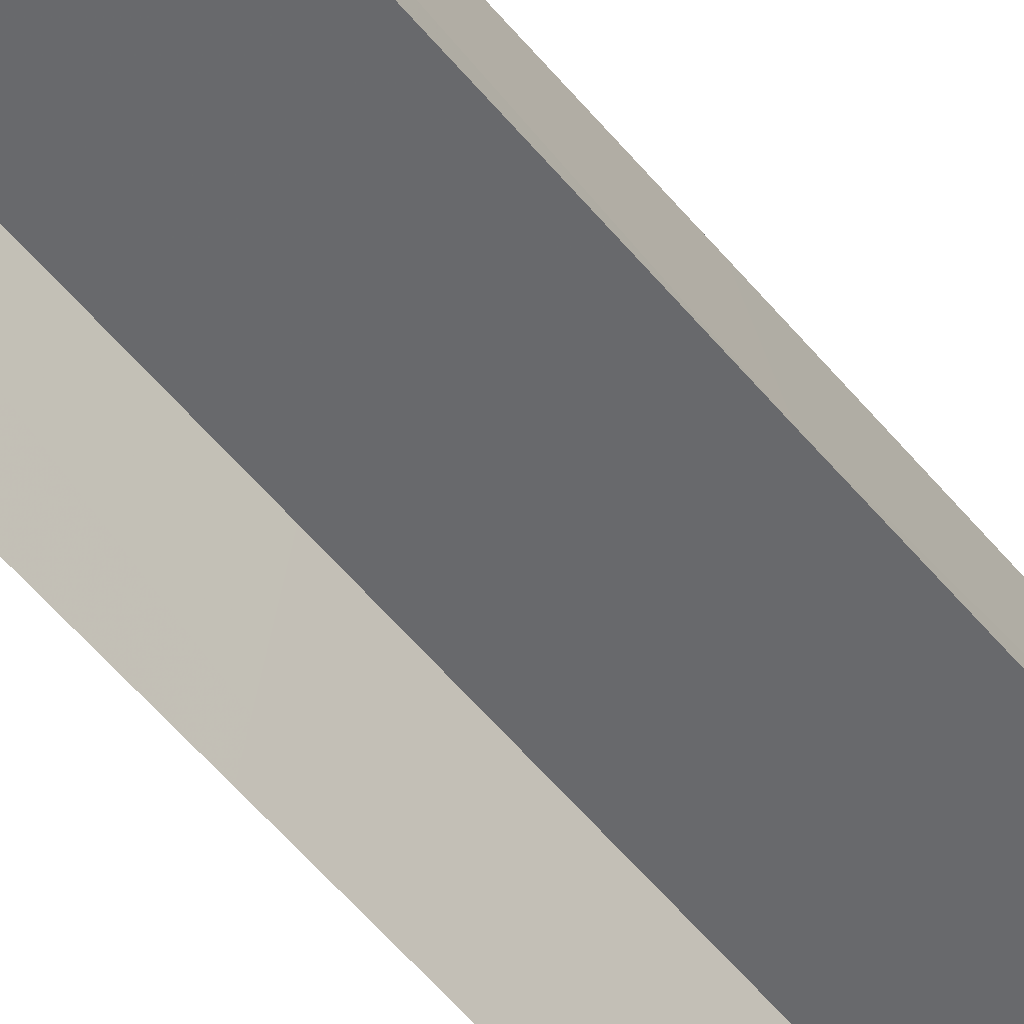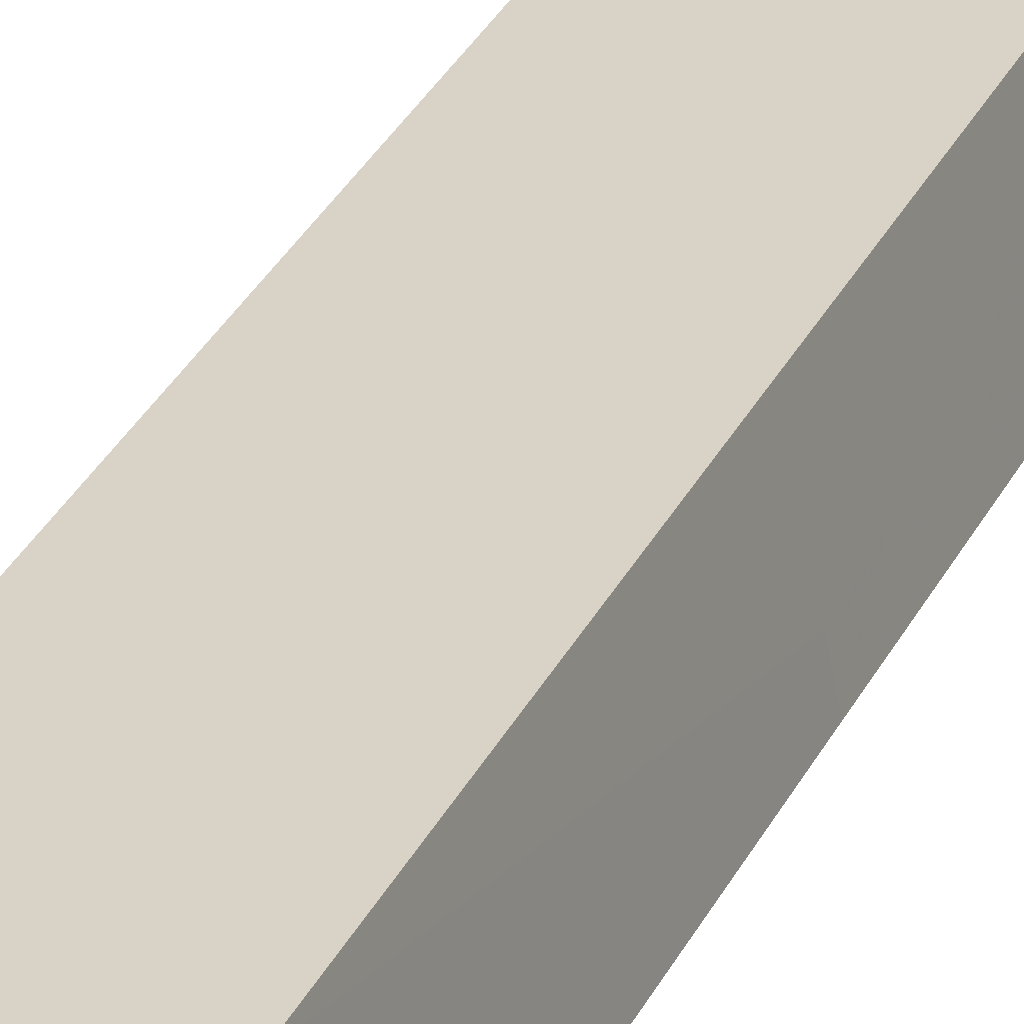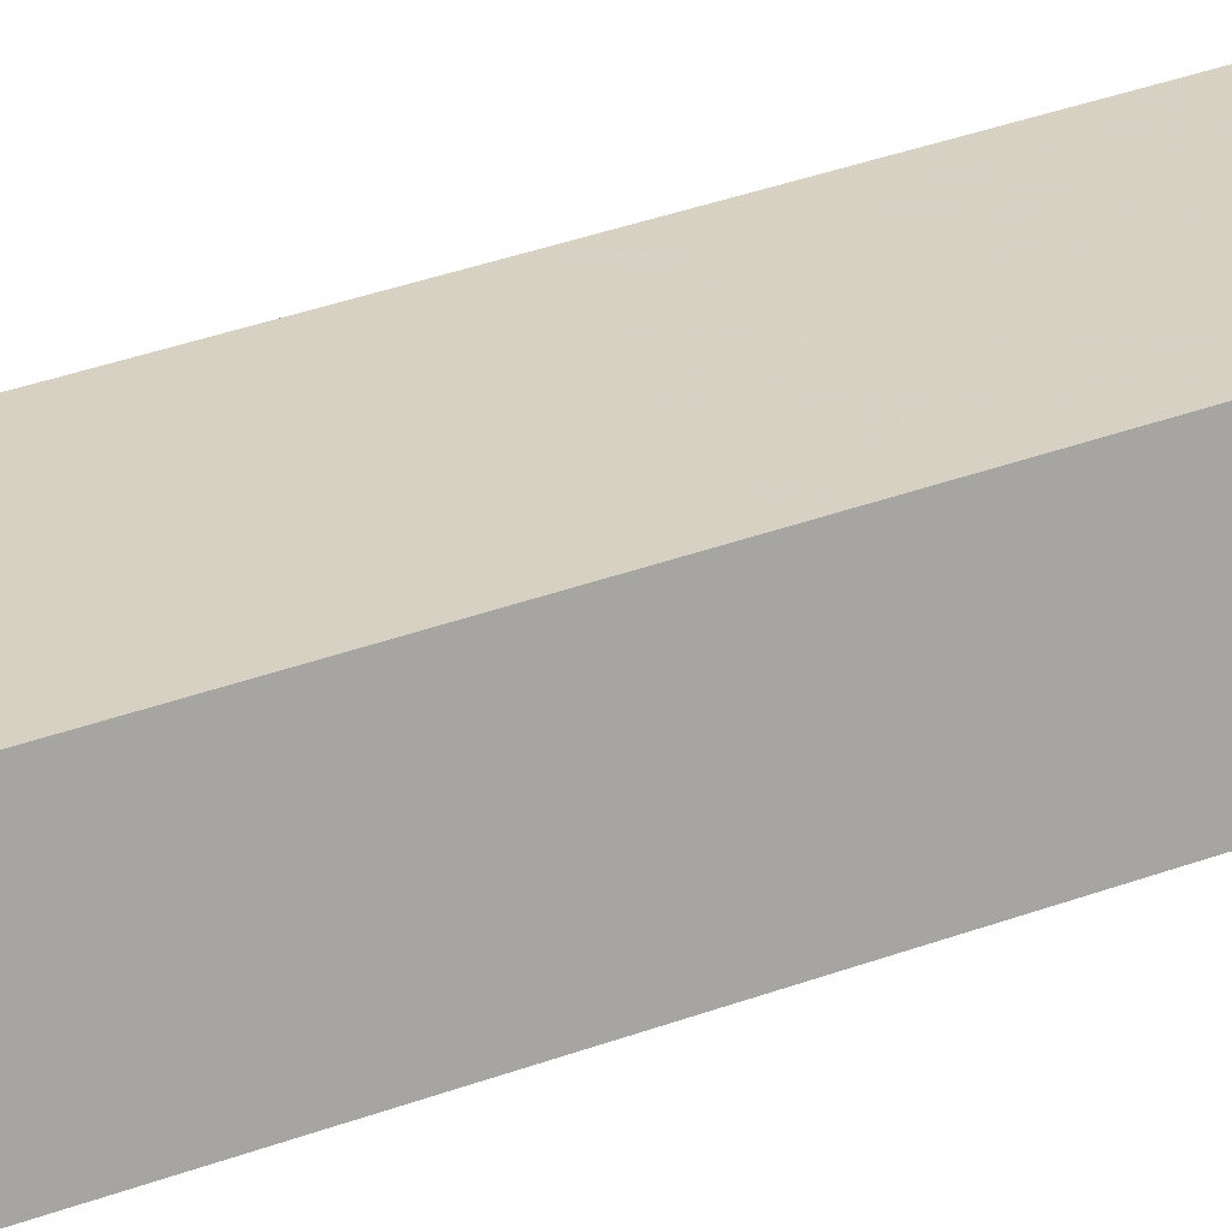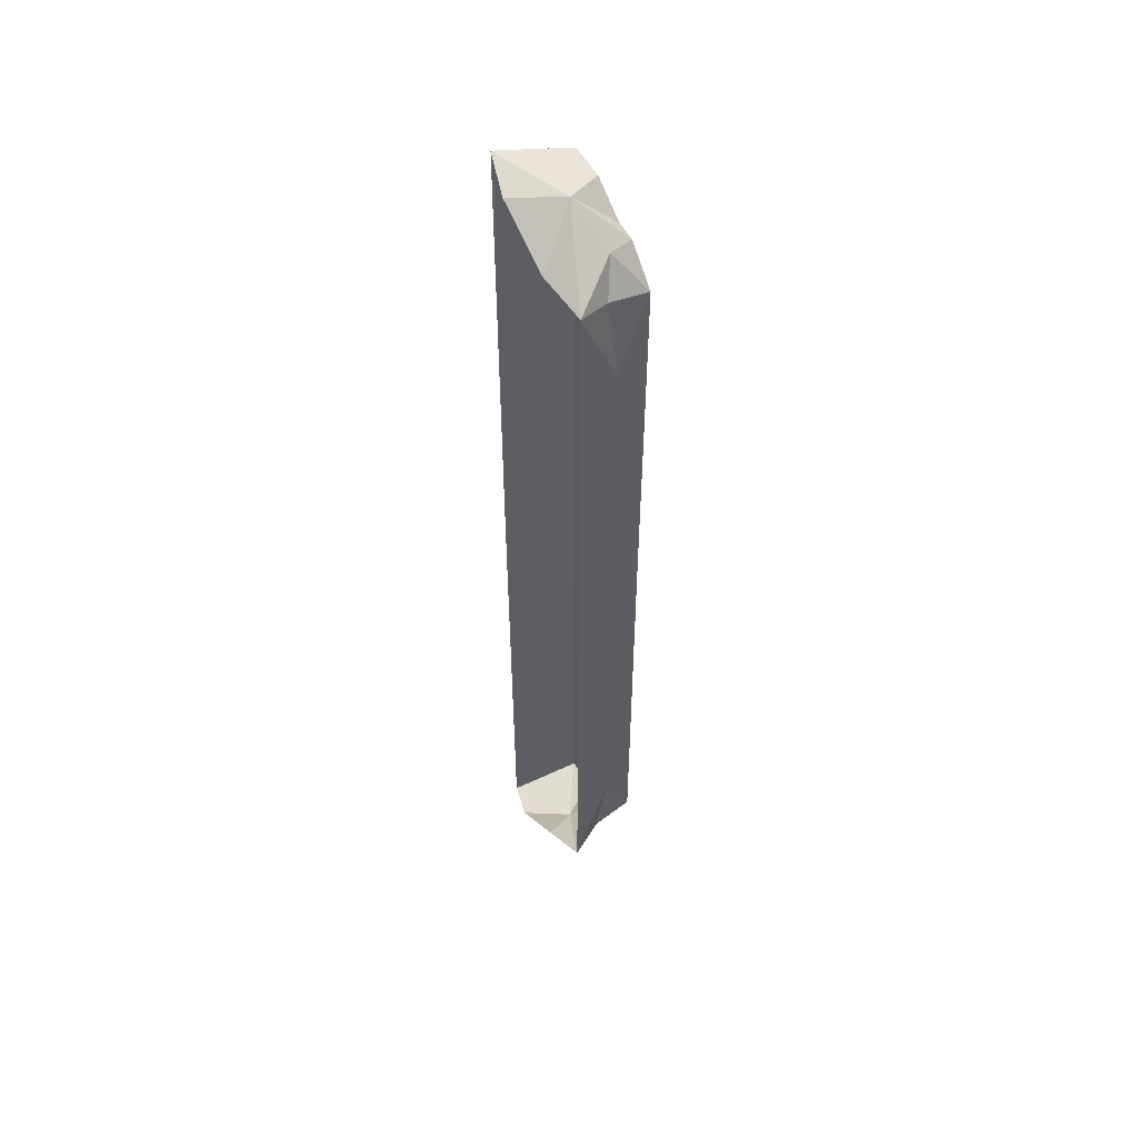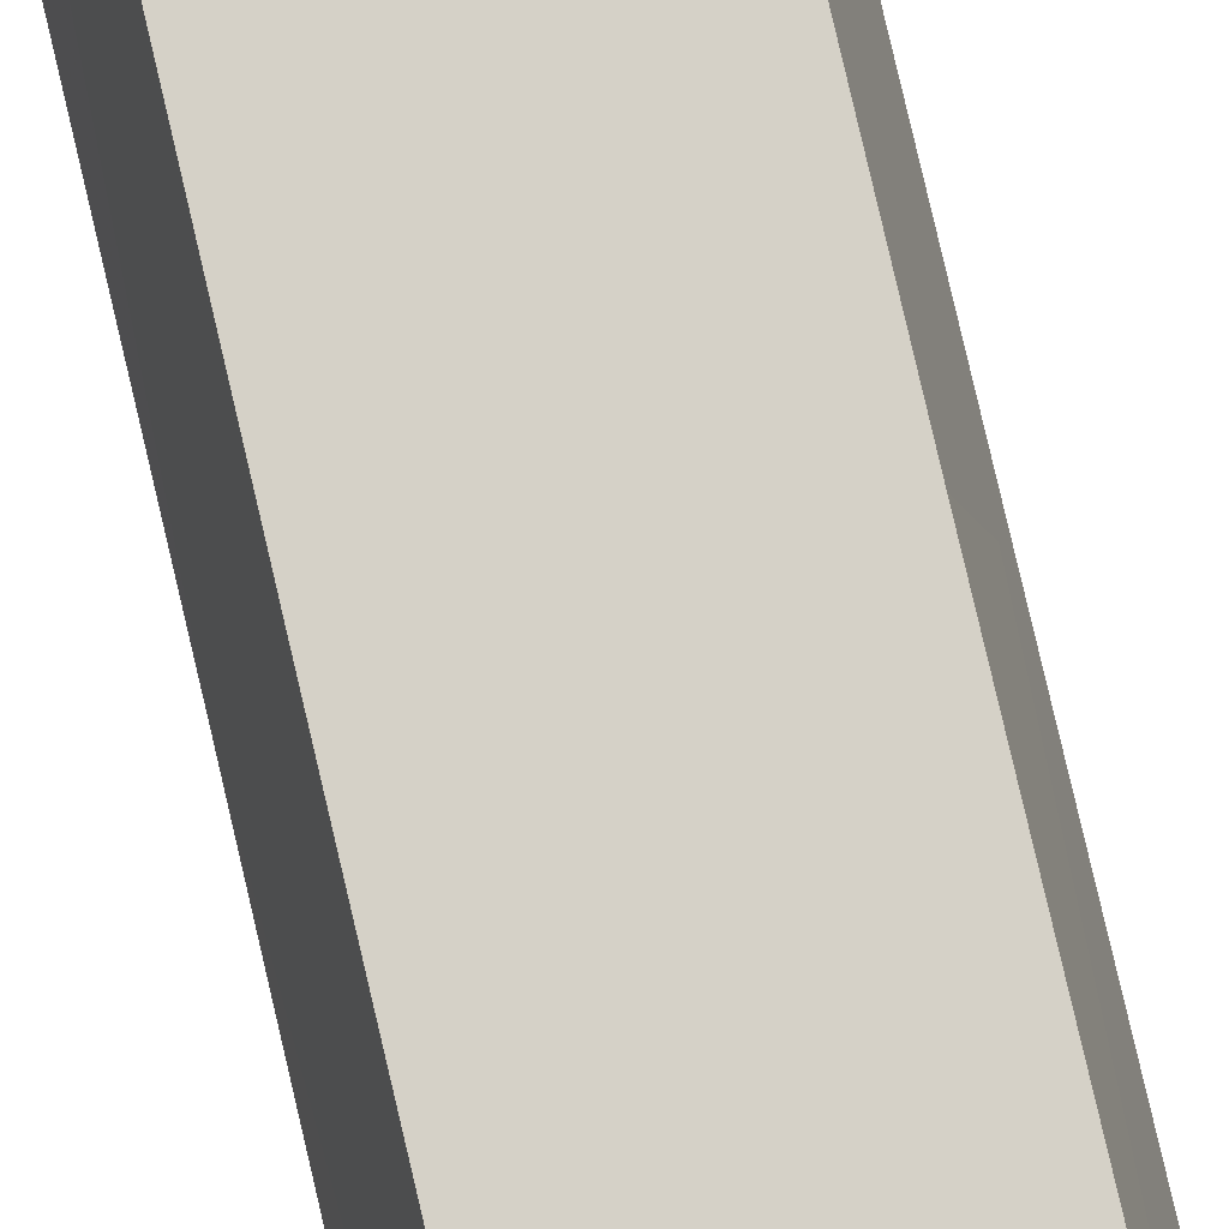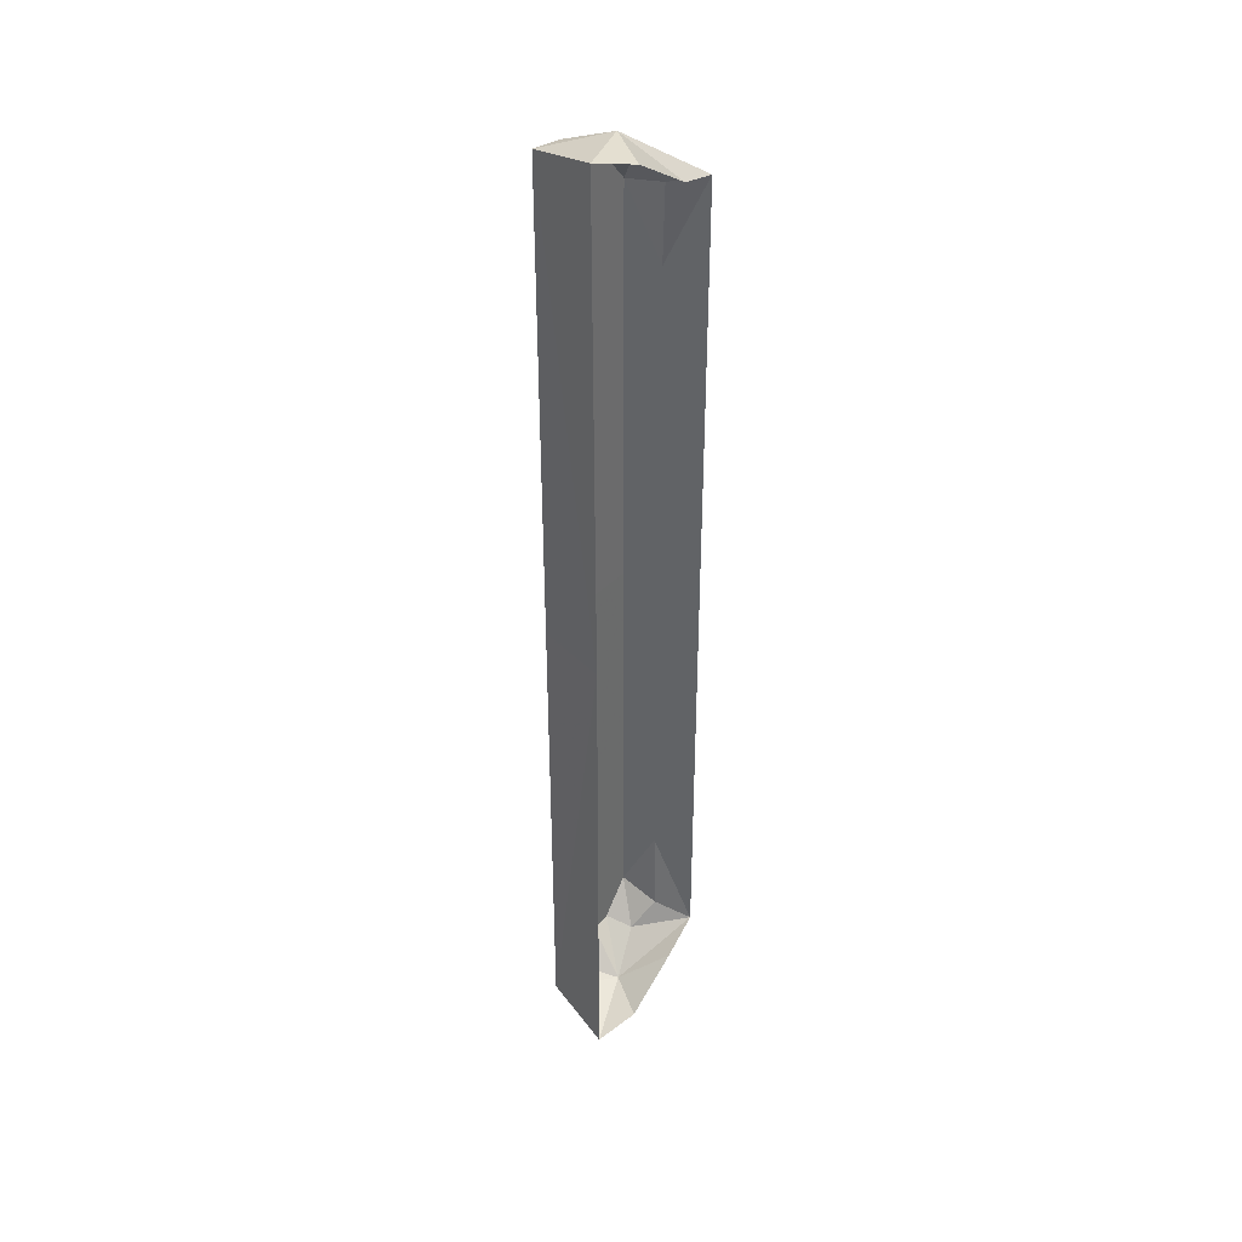
<metadata>
{"format":"obj","ext":"obj","renderer":"f3d","projection":"perspective","resolution":1024,"background":"white","views":[{"elev":-52.8,"azim":37.7,"up":"+Z"},{"elev":27.8,"azim":-159.7,"up":"+Z"},{"elev":27.1,"azim":-122.1,"up":"+Z"},{"elev":52.6,"azim":-122.7,"up":"+Y"},{"elev":79.3,"azim":166.9,"up":"+Z"},{"elev":39.2,"azim":128.3,"up":"+Y"}]}
</metadata>
<code>
g jingling_02_building_02h
v 0.2797 452.6 42.67
v -43.73 411.5 57.31
v -34.52 405.1 87.9
v -12.54 409.5 87.9
v 23.43 439.5 87.92
v 61.36 445.4 87.93
v 80.28 464.7 7.483
v 34.52 450.3 -8.239
v -31.79 406.6 -8.261
v -83.57 390.3 -0.1788
v -67 365.4 87.87
v -67.27 376.7 40.26
v -39.95 333.5 87.85
v -67 365.4 87.87
v -66.87 227.8 87.77
v -66.87 227.8 87.77
v -74.47 284.3 47.72
v -34.52 405.1 87.9
v 0.2795 -644.1 42.67
v -12.54 -600.9 87.9
v -34.52 -596.5 87.9
v -43.73 -602.9 57.31
v 23.43 -631 87.92
v 61.36 -636.8 87.93
v 80.28 -656.1 7.483
v 34.52 -641.7 -8.239
v -31.79 -598 -8.261
v -83.58 -581.8 -0.1787
v -67 -556.8 87.87
v -67.27 -568.1 40.26
v -39.95 -524.9 87.85
v -66.87 -419.2 87.77
v -67 -556.8 87.87
v -66.87 -419.2 87.77
v -74.47 -475.7 47.72
v -34.52 -596.5 87.9
f 1 2 3
f 3 4 1
f 5 6 1
f 6 7 1
f 7 8 1
f 8 9 1
f 9 10 1
f 10 2 1
f 4 5 1
f 11 2 12
f 11 3 2
f 13 14 15
f 16 11 17
f 11 12 17
f 13 18 14
f 12 10 17
f 10 12 2
f 19 20 21
f 21 22 19
f 23 19 24
f 24 19 25
f 25 19 26
f 26 19 27
f 27 19 28
f 28 19 22
f 20 19 23
f 29 30 22
f 29 22 21
f 31 32 33
f 34 35 29
f 29 35 30
f 31 33 36
f 30 35 28
f 28 22 30
g jingling_02_building_02h
v 61.36 445.4 87.93
v 61.74 -95.72 87.52
v 79.54 -95.72 6.394
v 80.28 464.7 7.483
v -54.09 -95.72 87.53
v -43.58 -95.72 87.53
v -12.54 409.5 87.9
v -39.95 333.5 87.85
v -34.52 405.1 87.9
v 61.74 -95.72 87.52
v 61.36 445.4 87.93
v 23.43 439.5 87.92
v 46.26 -95.72 87.52
v 30.54 -95.72 87.52
v -78.87 -95.72 23.42
v -74.47 284.3 47.72
v -83.57 390.3 -0.1788
v -83.33 -95.72 -0.1786
v -66.58 -95.72 87.53
v -66.87 227.8 87.77
v -66.87 227.8 87.77
v -66.58 -95.72 87.53
v 61.36 -636.8 87.93
v 80.28 -656.1 7.483
v -39.95 -524.9 87.85
v -34.52 -596.5 87.9
v -12.54 -600.9 87.9
v 23.43 -631 87.92
v 61.36 -636.8 87.93
v -83.58 -581.8 -0.1787
v -74.47 -475.7 47.72
v -66.87 -419.2 87.77
v -66.87 -419.2 87.77
f 37 38 39
f 39 40 37
f 41 42 43
f 44 41 43
f 44 43 45
f 46 47 48
f 48 49 46
f 49 48 43
f 43 50 49
f 43 42 50
f 51 52 53
f 53 54 51
f 55 41 44
f 44 56 55
f 57 52 51
f 51 58 57
f 59 60 39
f 39 38 59
f 61 62 63
f 63 42 41
f 61 63 41
f 46 49 64
f 64 65 46
f 49 50 63
f 63 64 49
f 63 50 42
f 51 54 66
f 66 67 51
f 55 68 61
f 61 41 55
f 69 58 51
f 51 67 69

</code>
